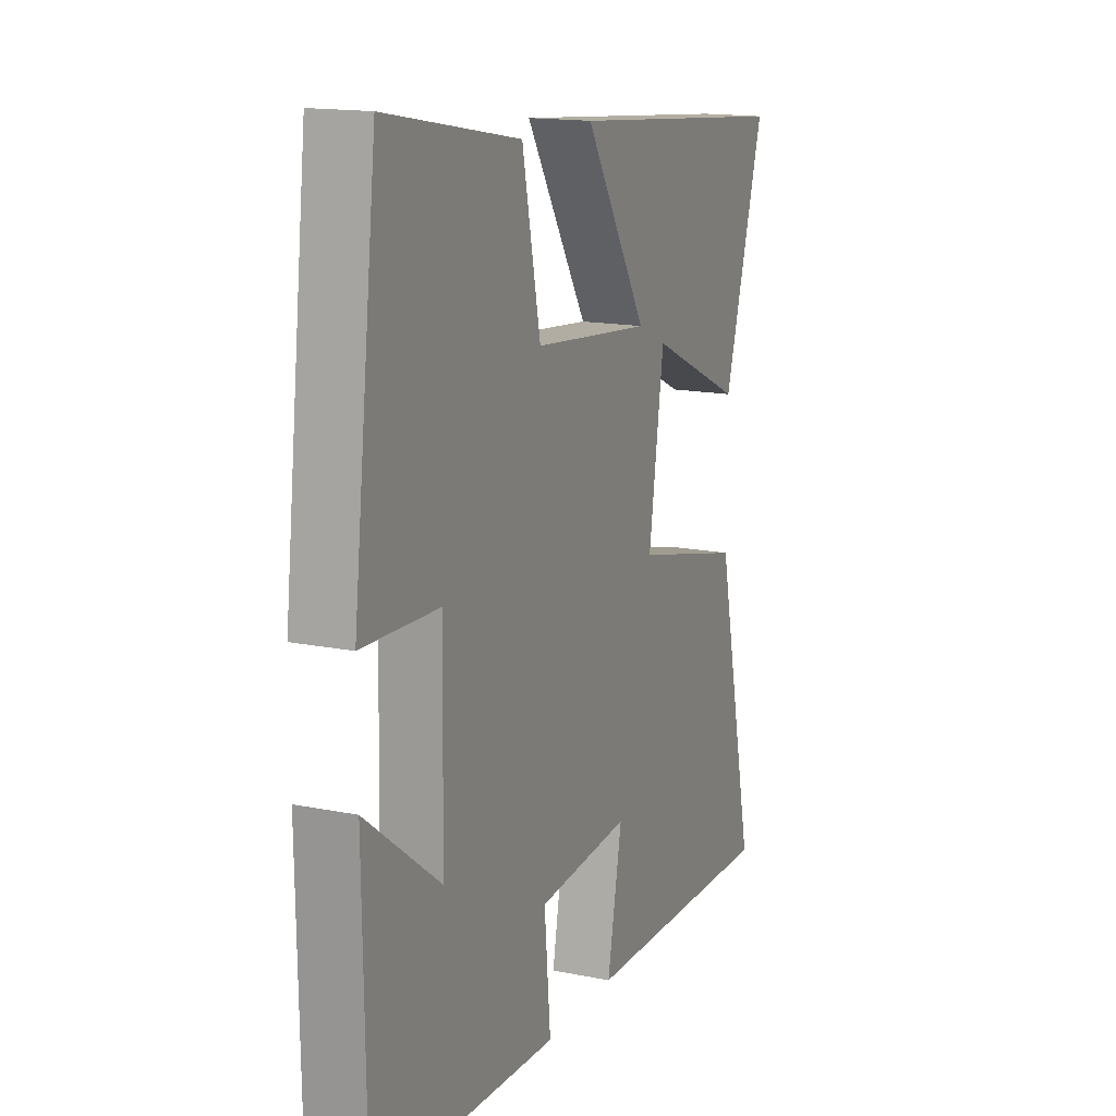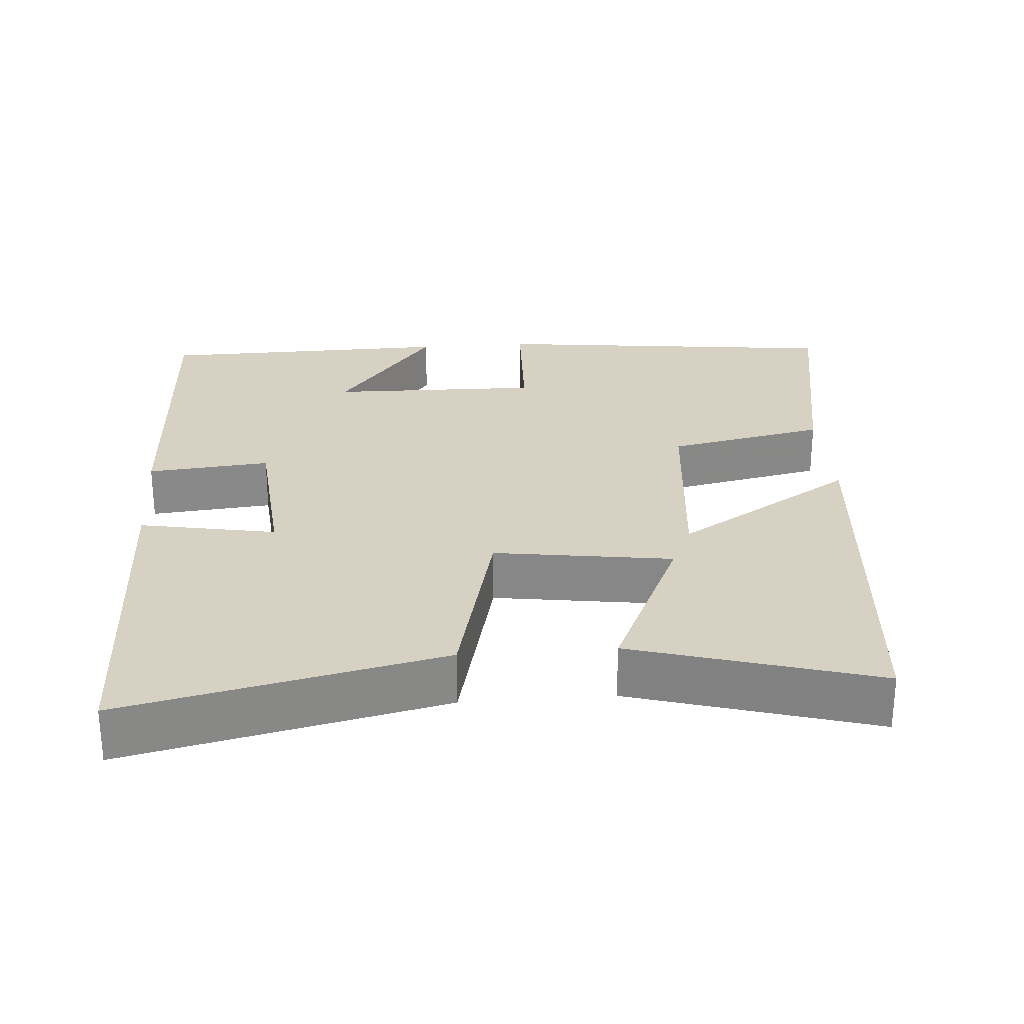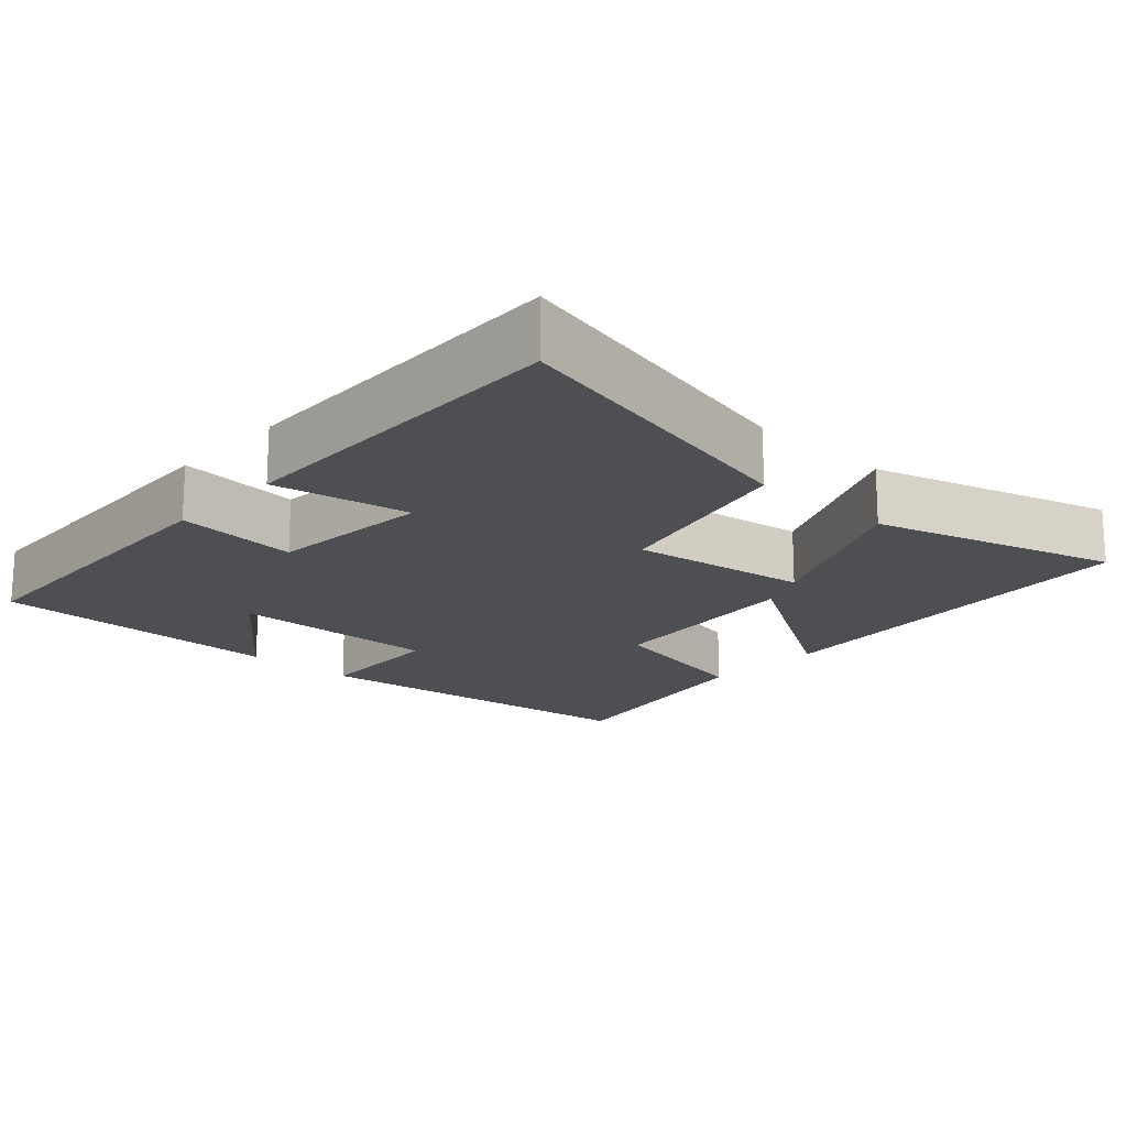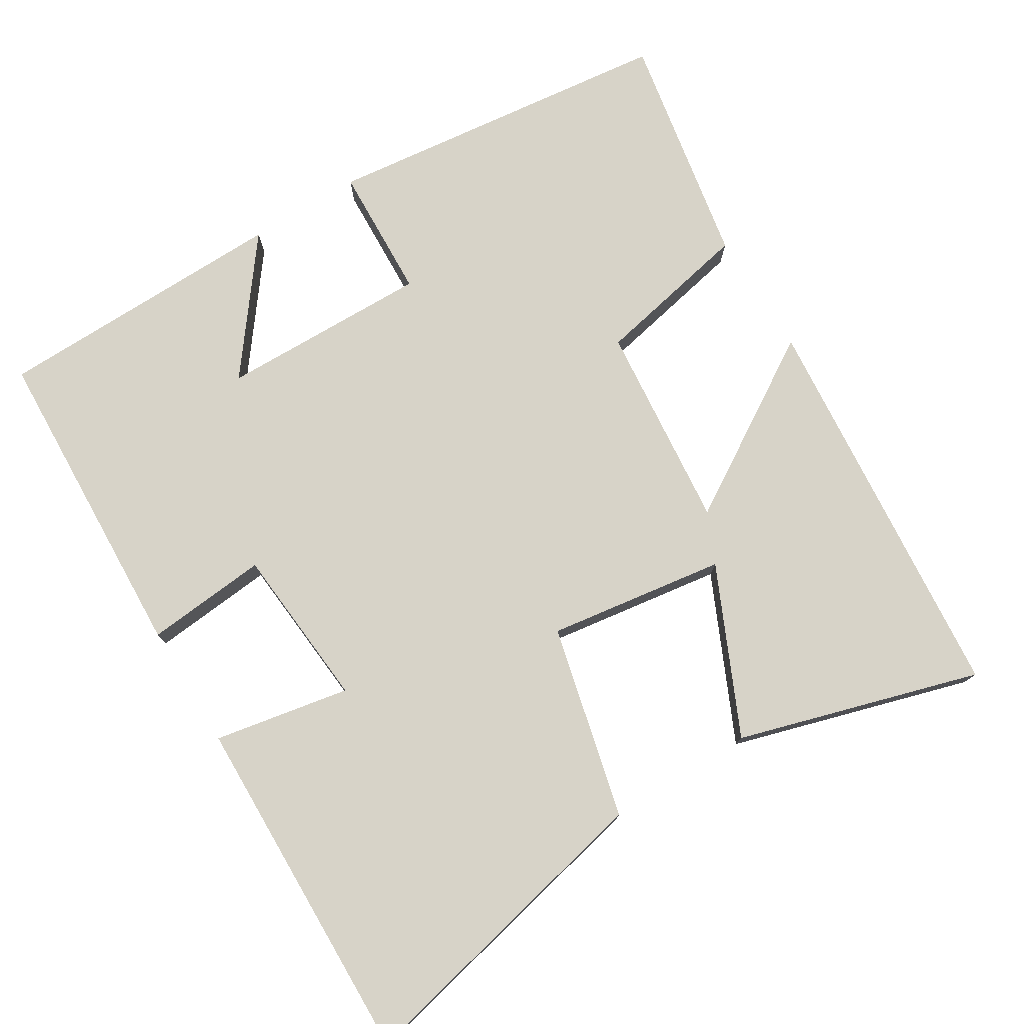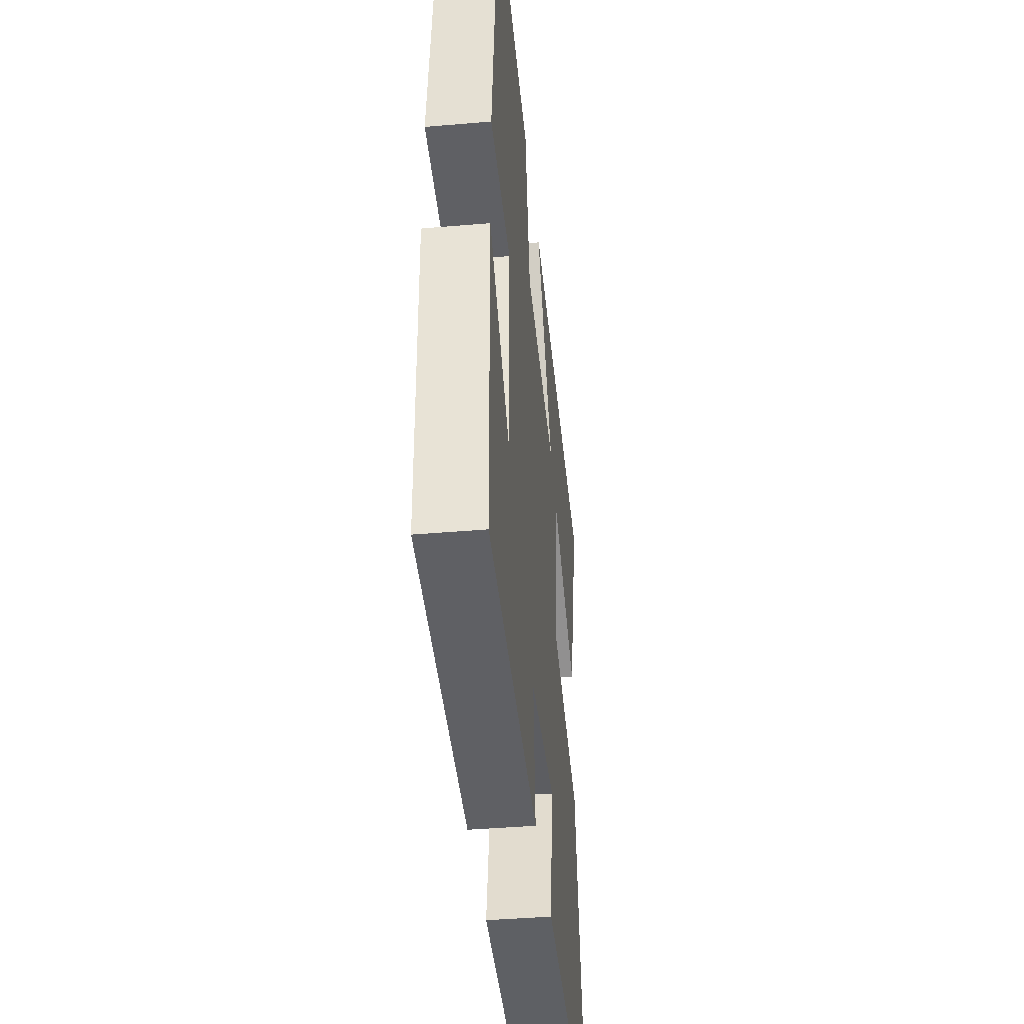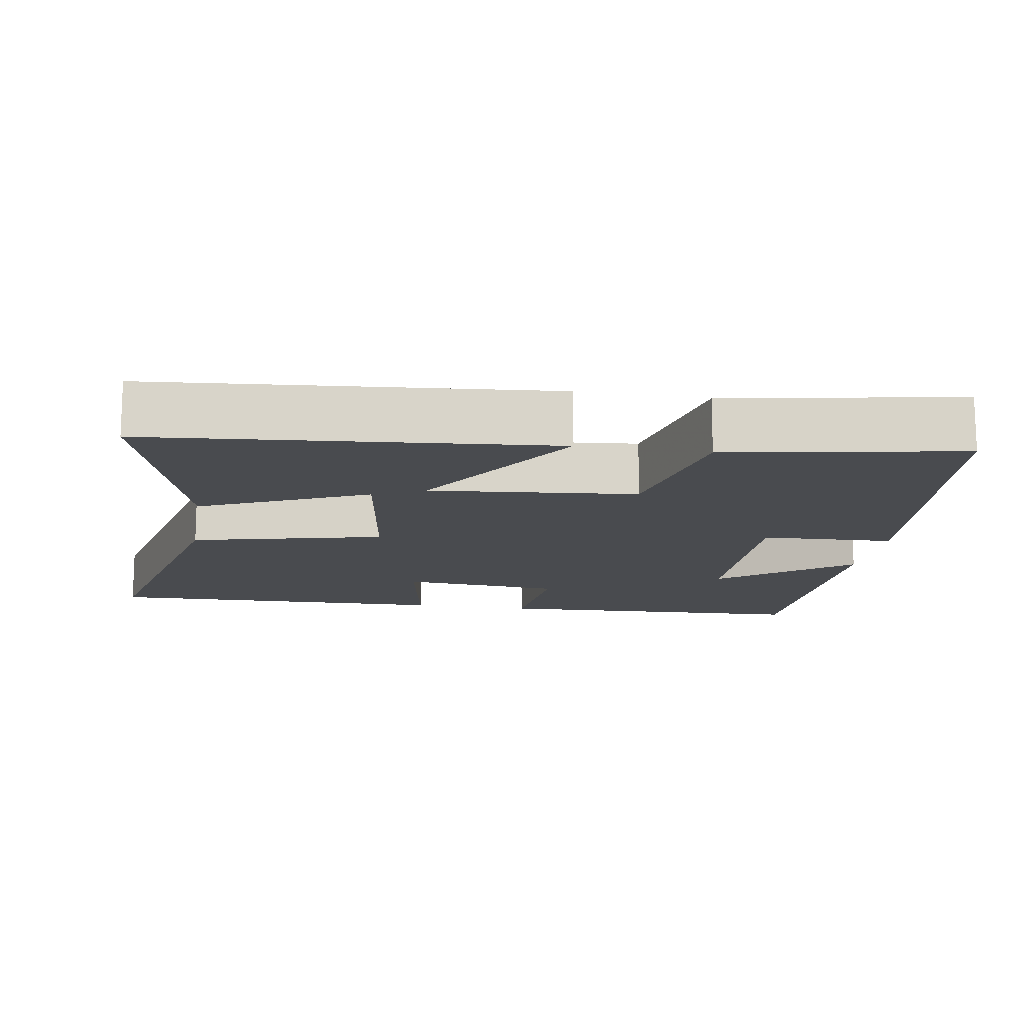
<metadata>
{"format":"obj","ext":"obj","renderer":"f3d","projection":"perspective","resolution":1024,"background":"white","views":[{"elev":15.5,"azim":113.1,"up":"+Z"},{"elev":27.1,"azim":-94.5,"up":"+Y"},{"elev":-17.8,"azim":-132.7,"up":"+Y"},{"elev":76.6,"azim":-121.7,"up":"+Y"},{"elev":-41.6,"azim":95.9,"up":"+Z"},{"elev":-14.1,"azim":-9.5,"up":"+Y"}]}
</metadata>
<code>
v -0.598 0.07 0.45
v -0.053 0.07 0.5
v -0.203 0.07 0.257
v 0.079 0.07 0.285
v 0.123 0.07 0.5
v 0.443 0.07 0.559
v 0.5 0.07 0.08
v 0.317 0.07 0.072
v 0.323 0.07 -0.214
v 0.5 0.07 -0.078
v 0.494 0.07 -0.48
v 0.055 0.07 -0.5
v 0.07 0.07 -0.333
v -0.152 0.07 -0.315
v -0.117 0.07 -0.5
v -0.595 0.07 -0.512
v -0.5 0.07 -0.081
v -0.237 0.07 -0.017
v -0.273 0.07 0.225
v -0.5 0.07 0.121
v -0.598 0 0.45
v -0.053 0 0.5
v -0.203 0 0.257
v 0.079 0 0.285
v 0.123 0 0.5
v 0.443 0 0.559
v 0.5 0 0.08
v 0.317 0 0.072
v 0.323 0 -0.214
v 0.5 0 -0.078
v 0.494 0 -0.48
v 0.055 0 -0.5
v 0.07 0 -0.333
v -0.152 0 -0.315
v -0.117 0 -0.5
v -0.595 0 -0.512
v -0.5 0 -0.081
v -0.237 0 -0.017
v -0.273 0 0.225
v -0.5 0 0.121
f 19 20 1 2
f 15 16 17 18
f 14 15 18 19
f 13 14 19
f 11 12 13
f 9 10 11
f 9 11 13 19
f 5 6 7 8
f 4 5 8 9
f 3 4 9 19
f 2 3 19
f 22 21 40 39
f 38 37 36 35
f 39 38 35 34
f 39 34 33
f 33 32 31
f 31 30 29
f 39 33 31 29
f 28 27 26 25
f 29 28 25 24
f 39 29 24 23
f 39 23 22
f 1 21 22 2
f 2 22 23 3
f 3 23 24 4
f 4 24 25 5
f 5 25 26 6
f 6 26 27 7
f 7 27 28 8
f 8 28 29 9
f 9 29 30 10
f 10 30 31 11
f 11 31 32 12
f 12 32 33 13
f 13 33 34 14
f 14 34 35 15
f 15 35 36 16
f 16 36 37 17
f 17 37 38 18
f 18 38 39 19
f 19 39 40 20
f 20 40 21 1

</code>
